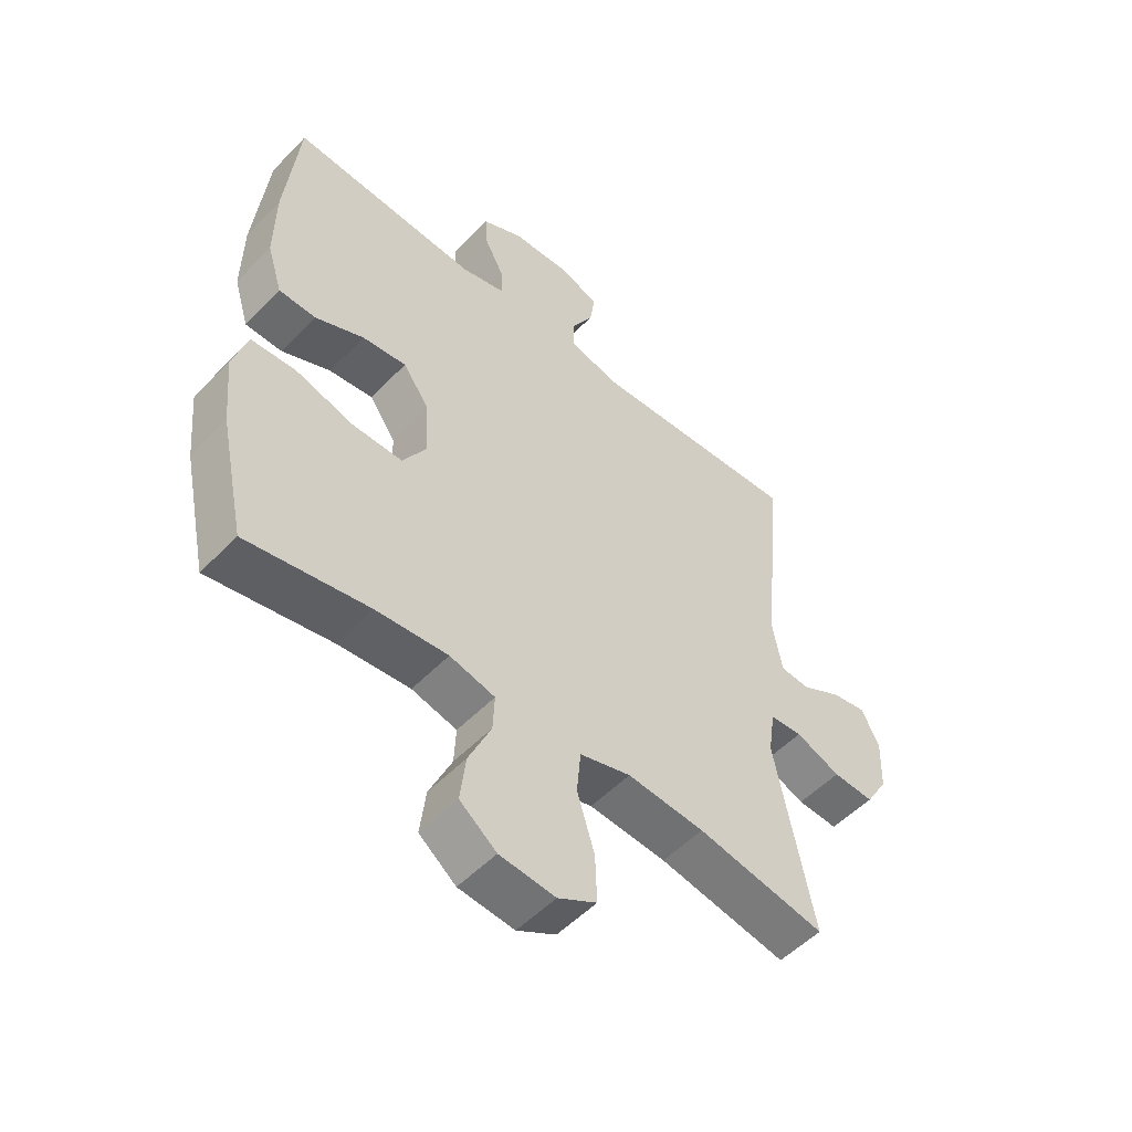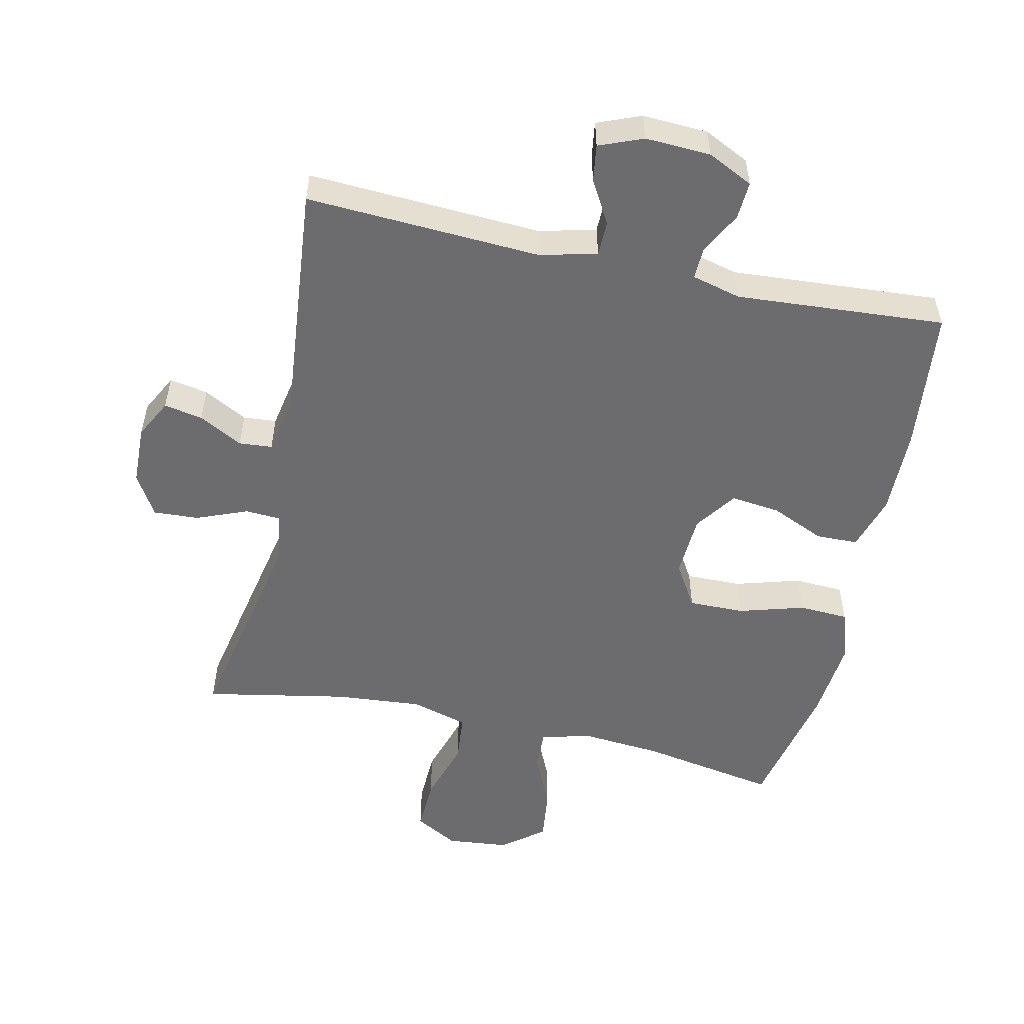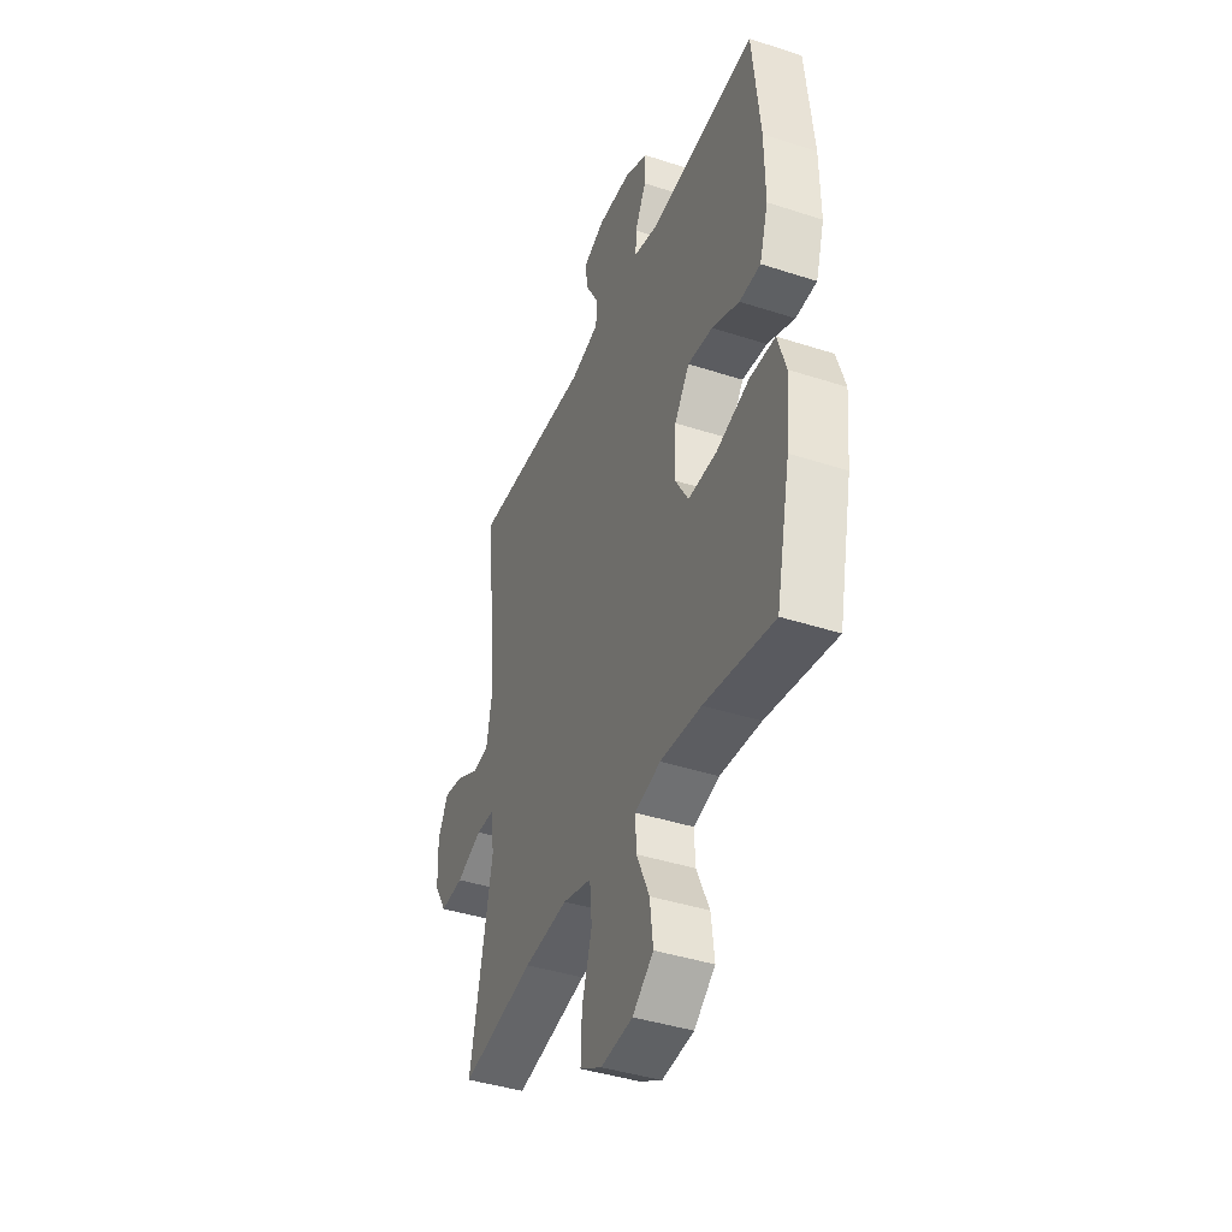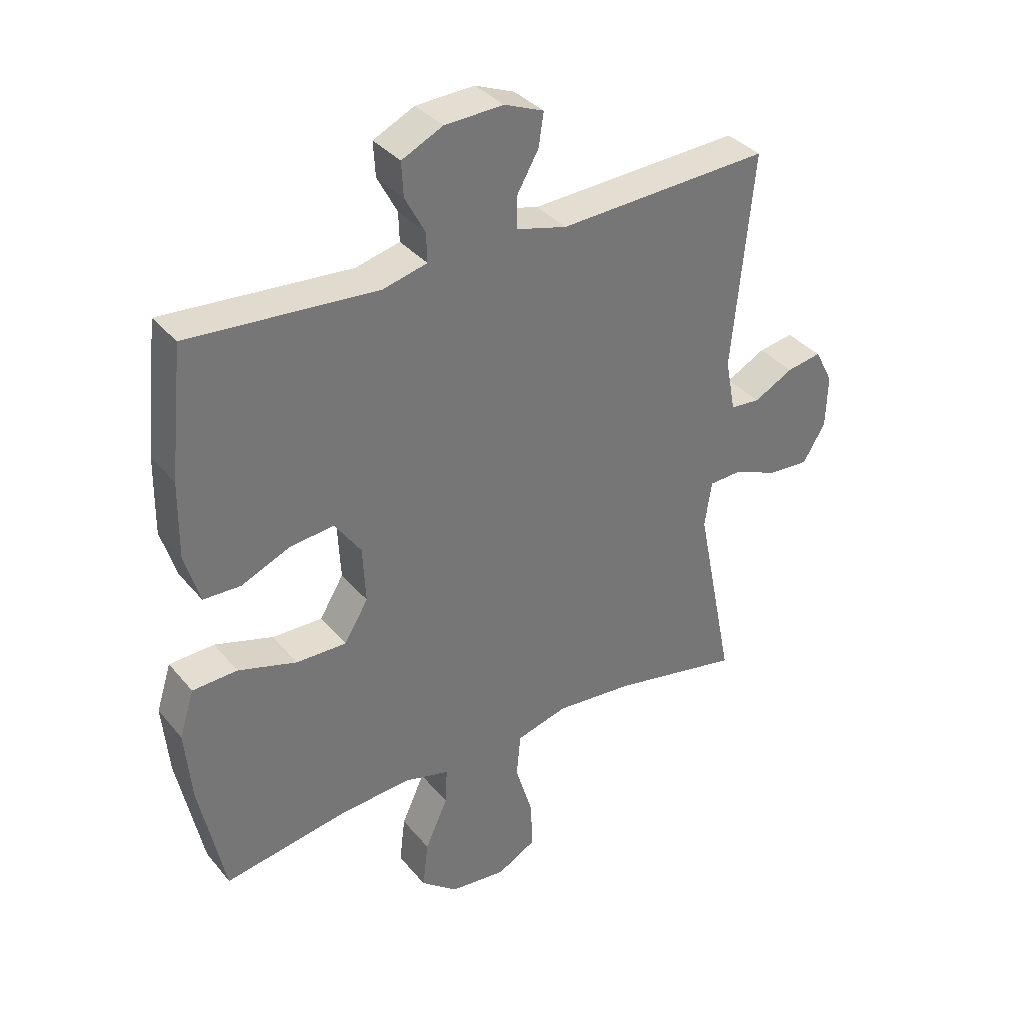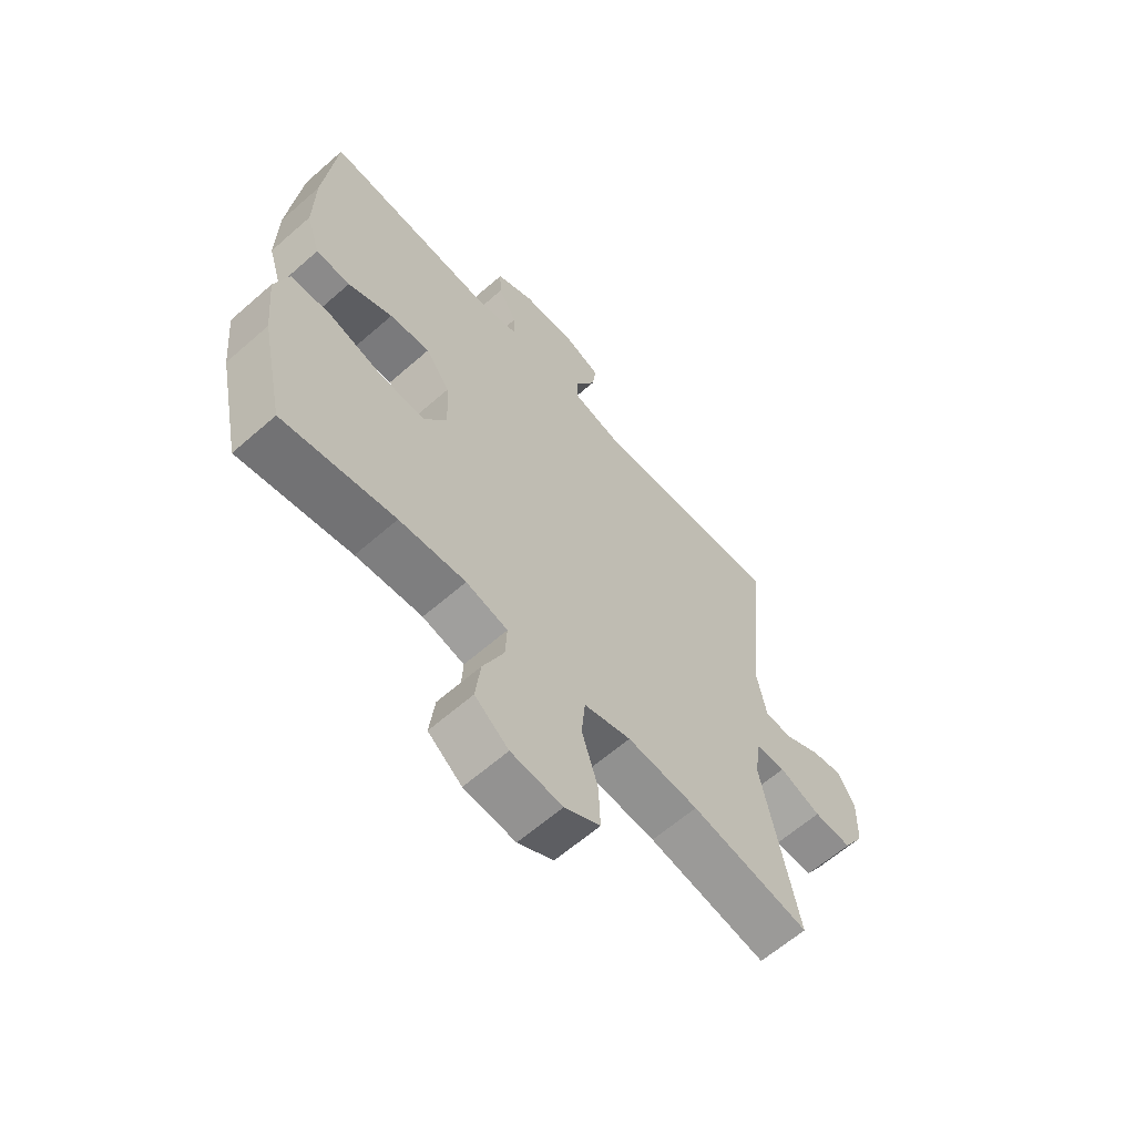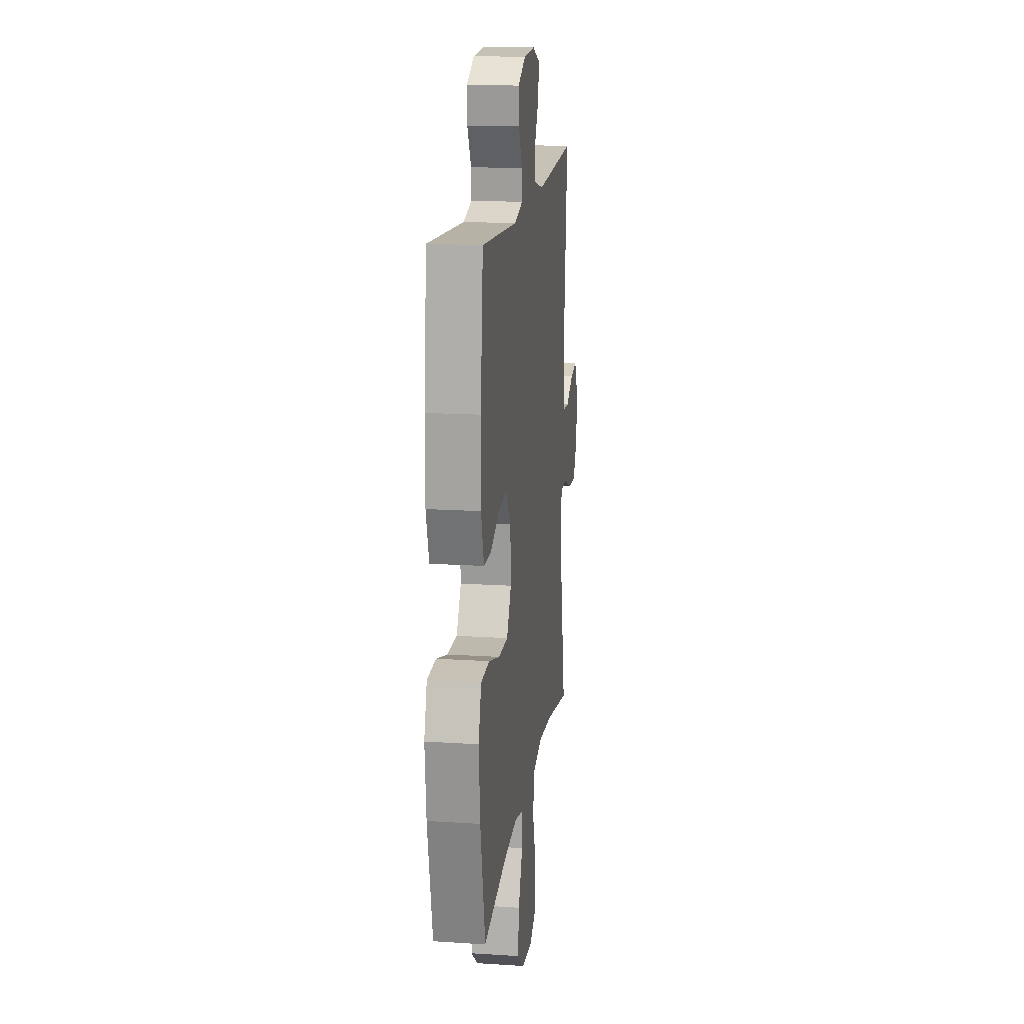
<metadata>
{"format":"obj","ext":"obj","renderer":"f3d","projection":"perspective","resolution":1024,"background":"white","views":[{"elev":-52.4,"azim":137.7,"up":"+Z"},{"elev":-53.8,"azim":-12.5,"up":"+Y"},{"elev":-41.1,"azim":68.4,"up":"+Z"},{"elev":35.3,"azim":146.1,"up":"+Z"},{"elev":-62.7,"azim":131.6,"up":"+Z"},{"elev":16.3,"azim":97.6,"up":"+Z"}]}
</metadata>
<code>
o path5832
v -0.2676 0.0375 -0.457
v -0.1348 0.0375 -0.4457
v -0.04712 0.0375 -0.4701
v -0.04022 0.0375 -0.5445
v -0.07021 0.0375 -0.6415
v -0.0733 0.0375 -0.7235
v -0.006632 0.0375 -0.7601
v 0.08912 0.0375 -0.7504
v 0.1524 0.0375 -0.7006
v 0.1427 0.0375 -0.6208
v 0.1039 0.0375 -0.5354
v 0.1009 0.0375 -0.4727
v 0.1788 0.0375 -0.4528
v 0.303 0.0375 -0.4629
v 0.5129 0.0375 -0.4995
v 0.5565 0.0375 -0.2947
v 0.568 0.0375 -0.1722
v 0.5428 0.0375 -0.09263
v 0.4662 0.0375 -0.08892
v 0.3658 0.0375 -0.1185
v 0.2797 0.0375 -0.12
v 0.2385 0.0375 -0.05237
v 0.2437 0.0375 0.04387
v 0.2889 0.0375 0.1077
v 0.3647 0.0375 0.09914
v 0.4479 0.0375 0.06284
v 0.5121 0.0375 0.06443
v 0.5381 0.0375 0.1492
v 0.5362 0.0375 0.2811
v 0.5129 0.0375 0.5024
v 0.1904 0.0375 0.4792
v 0.1146 0.0375 0.4983
v 0.1162 0.0375 0.5478
v 0.1505 0.0375 0.6123
v 0.1538 0.0375 0.6706
v 0.08357 0.0375 0.7046
v -0.01726 0.0375 0.7092
v -0.08453 0.0375 0.6822
v -0.0761 0.0375 0.6257
v -0.03816 0.0375 0.5593
v -0.03897 0.0375 0.5063
v -0.1257 0.0375 0.484
v -0.4888 0.0375 0.5024
v -0.4529 0.0375 0.1345
v -0.4698 0.0375 0.04465
v -0.5209 0.0375 0.0403
v -0.5885 0.0375 0.0763
v -0.6481 0.0375 0.08688
v -0.679 0.0375 0.02714
v -0.676 0.0375 -0.06418
v -0.6376 0.0375 -0.1275
v -0.5674 0.0375 -0.1232
v -0.4899 0.0375 -0.09214
v -0.4348 0.0375 -0.095
v -0.4231 0.0375 -0.1738
v -0.4888 0.0375 -0.4995
v -0.2676 -0.0375 -0.457
v -0.1348 -0.0375 -0.4457
v -0.04712 -0.0375 -0.4701
v -0.04022 -0.0375 -0.5445
v -0.07021 -0.0375 -0.6415
v -0.0733 -0.0375 -0.7235
v -0.006632 -0.0375 -0.7601
v 0.08912 -0.0375 -0.7504
v 0.1524 -0.0375 -0.7006
v 0.1427 -0.0375 -0.6208
v 0.1039 -0.0375 -0.5354
v 0.1009 -0.0375 -0.4727
v 0.1788 -0.0375 -0.4528
v 0.303 -0.0375 -0.4629
v 0.5129 -0.0375 -0.4995
v 0.5565 -0.0375 -0.2947
v 0.568 -0.0375 -0.1722
v 0.5428 -0.0375 -0.09263
v 0.4662 -0.0375 -0.08892
v 0.3658 -0.0375 -0.1185
v 0.2797 -0.0375 -0.12
v 0.2385 -0.0375 -0.05237
v 0.2437 -0.0375 0.04387
v 0.2889 -0.0375 0.1077
v 0.3647 -0.0375 0.09914
v 0.4479 -0.0375 0.06284
v 0.5121 -0.0375 0.06443
v 0.5381 -0.0375 0.1492
v 0.5362 -0.0375 0.2811
v 0.5129 -0.0375 0.5024
v 0.1904 -0.0375 0.4792
v 0.1146 -0.0375 0.4983
v 0.1162 -0.0375 0.5478
v 0.1505 -0.0375 0.6123
v 0.1538 -0.0375 0.6706
v 0.08357 -0.0375 0.7046
v -0.01726 -0.0375 0.7092
v -0.08453 -0.0375 0.6822
v -0.0761 -0.0375 0.6257
v -0.03816 -0.0375 0.5593
v -0.03897 -0.0375 0.5063
v -0.1257 -0.0375 0.484
v -0.4888 -0.0375 0.5024
v -0.4529 -0.0375 0.1345
v -0.4698 -0.0375 0.04465
v -0.5209 -0.0375 0.0403
v -0.5885 -0.0375 0.0763
v -0.6481 -0.0375 0.08688
v -0.679 -0.0375 0.02714
v -0.676 -0.0375 -0.06418
v -0.6376 -0.0375 -0.1275
v -0.5674 -0.0375 -0.1232
v -0.4899 -0.0375 -0.09214
v -0.4348 -0.0375 -0.095
v -0.4231 -0.0375 -0.1738
v -0.4888 -0.0375 -0.4995
v 0.5565 0.0375 -0.2947
v 0.568 0.0375 -0.1722
v 0.5428 0.0375 -0.09263
v 0.5428 0.0375 -0.09263
v 0.4662 0.0375 -0.08892
v 0.5121 0.0375 0.06443
v 0.5121 0.0375 0.06443
v 0.5381 0.0375 0.1492
v 0.5362 0.0375 0.2811
v 0.5129 0.0375 -0.4995
v 0.5129 0.0375 -0.4995
v 0.5129 0.0375 0.5024
v 0.5129 0.0375 0.5024
v 0.4479 0.0375 0.06284
v 0.3658 0.0375 -0.1185
v 0.3647 0.0375 0.09914
v 0.303 0.0375 -0.4629
v 0.2797 0.0375 -0.12
v 0.2889 0.0375 0.1077
v 0.2889 0.0375 0.1077
v 0.1904 0.0375 0.4792
v 0.1788 0.0375 -0.4528
v 0.2437 0.0375 0.04387
v 0.2385 0.0375 -0.05237
v 0.1146 0.0375 0.4983
v 0.1146 0.0375 0.4983
v 0.1009 0.0375 -0.4727
v 0.1009 0.0375 -0.4727
v 0.1505 0.0375 0.6123
v 0.1538 0.0375 0.6706
v 0.1538 0.0375 0.6706
v 0.08357 0.0375 0.7046
v 0.08912 0.0375 -0.7504
v 0.1524 0.0375 -0.7006
v 0.1427 0.0375 -0.6208
v 0.1162 0.0375 0.5478
v 0.1039 0.0375 -0.5354
v -0.006632 0.0375 -0.7601
v -0.01726 0.0375 0.7092
v -0.0733 0.0375 -0.7235
v -0.0733 0.0375 -0.7235
v -0.08453 0.0375 0.6822
v -0.08453 0.0375 0.6822
v -0.03816 0.0375 0.5593
v -0.03897 0.0375 0.5063
v -0.03897 0.0375 0.5063
v -0.0761 0.0375 0.6257
v -0.1257 0.0375 0.484
v -0.07021 0.0375 -0.6415
v -0.04022 0.0375 -0.5445
v -0.04712 0.0375 -0.4701
v -0.04712 0.0375 -0.4701
v -0.1348 0.0375 -0.4457
v -0.2676 0.0375 -0.457
v -0.4348 0.0375 -0.095
v -0.4348 0.0375 -0.095
v -0.4231 0.0375 -0.1738
v -0.4899 0.0375 -0.09214
v -0.4529 0.0375 0.1345
v -0.4698 0.0375 0.04465
v -0.4698 0.0375 0.04465
v -0.4888 0.0375 0.5024
v -0.4888 0.0375 0.5024
v -0.4888 0.0375 -0.4995
v -0.4888 0.0375 -0.4995
v -0.5209 0.0375 0.0403
v -0.5674 0.0375 -0.1232
v -0.5885 0.0375 0.0763
v -0.6376 0.0375 -0.1275
v -0.6376 0.0375 -0.1275
v -0.6481 0.0375 0.08688
v -0.6481 0.0375 0.08688
v -0.676 0.0375 -0.06418
v -0.679 0.0375 0.02714
v 0.5565 -0.0375 -0.2947
v 0.568 -0.0375 -0.1722
v 0.5428 -0.0375 -0.09263
v 0.5428 -0.0375 -0.09263
v 0.4662 -0.0375 -0.08892
v 0.5121 -0.0375 0.06443
v 0.5121 -0.0375 0.06443
v 0.5381 -0.0375 0.1492
v 0.5362 -0.0375 0.2811
v 0.5129 -0.0375 -0.4995
v 0.5129 -0.0375 -0.4995
v 0.5129 -0.0375 0.5024
v 0.5129 -0.0375 0.5024
v 0.4479 -0.0375 0.06284
v 0.3658 -0.0375 -0.1185
v 0.3647 -0.0375 0.09914
v 0.303 -0.0375 -0.4629
v 0.2797 -0.0375 -0.12
v 0.2889 -0.0375 0.1077
v 0.2889 -0.0375 0.1077
v 0.1904 -0.0375 0.4792
v 0.1788 -0.0375 -0.4528
v 0.2437 -0.0375 0.04387
v 0.2385 -0.0375 -0.05237
v 0.1146 -0.0375 0.4983
v 0.1146 -0.0375 0.4983
v 0.1009 -0.0375 -0.4727
v 0.1009 -0.0375 -0.4727
v 0.1505 -0.0375 0.6123
v 0.1538 -0.0375 0.6706
v 0.1538 -0.0375 0.6706
v 0.08357 -0.0375 0.7046
v 0.08912 -0.0375 -0.7504
v 0.1524 -0.0375 -0.7006
v 0.1427 -0.0375 -0.6208
v 0.1162 -0.0375 0.5478
v 0.1039 -0.0375 -0.5354
v -0.006632 -0.0375 -0.7601
v -0.01726 -0.0375 0.7092
v -0.0733 -0.0375 -0.7235
v -0.0733 -0.0375 -0.7235
v -0.08453 -0.0375 0.6822
v -0.08453 -0.0375 0.6822
v -0.03816 -0.0375 0.5593
v -0.03897 -0.0375 0.5063
v -0.03897 -0.0375 0.5063
v -0.0761 -0.0375 0.6257
v -0.1257 -0.0375 0.484
v -0.07021 -0.0375 -0.6415
v -0.04022 -0.0375 -0.5445
v -0.04712 -0.0375 -0.4701
v -0.04712 -0.0375 -0.4701
v -0.1348 -0.0375 -0.4457
v -0.2676 -0.0375 -0.457
v -0.4348 -0.0375 -0.095
v -0.4348 -0.0375 -0.095
v -0.4231 -0.0375 -0.1738
v -0.4899 -0.0375 -0.09214
v -0.4529 -0.0375 0.1345
v -0.4698 -0.0375 0.04465
v -0.4698 -0.0375 0.04465
v -0.4888 -0.0375 0.5024
v -0.4888 -0.0375 0.5024
v -0.4888 -0.0375 -0.4995
v -0.4888 -0.0375 -0.4995
v -0.5209 -0.0375 0.0403
v -0.5674 -0.0375 -0.1232
v -0.5885 -0.0375 0.0763
v -0.6376 -0.0375 -0.1275
v -0.6376 -0.0375 -0.1275
v -0.6481 -0.0375 0.08688
v -0.6481 -0.0375 0.08688
v -0.676 -0.0375 -0.06418
v -0.679 -0.0375 0.02714
f 223 236 221
f 225 230 218
f 222 215 218
f 226 224 235
f 240 243 250
f 241 209 245
f 233 225 228
f 195 202 194
f 230 225 233
f 218 215 216
f 201 203 187
f 209 211 231
f 204 203 201
f 201 188 191
f 243 210 241
f 207 195 198
f 221 219 220
f 236 223 213
f 224 219 235
f 244 246 252
f 240 239 243
f 241 245 246
f 236 213 237
f 245 209 234
f 235 221 236
f 213 210 237
f 231 222 230
f 207 205 195
f 213 204 210
f 254 259 252
f 234 209 231
f 187 203 196
f 203 204 208
f 189 191 188
f 259 254 260
f 239 210 243
f 244 252 253
f 237 210 239
f 219 221 235
f 194 200 192
f 241 246 244
f 208 204 213
f 218 230 222
f 260 254 257
f 253 252 259
f 211 205 207
f 205 202 195
f 202 200 194
f 253 259 255
f 231 211 222
f 188 201 187
f 211 209 205
f 245 234 248
f 241 210 209
f 16 17 73 72
f 17 116 190 73
f 18 19 75 74
f 119 28 84 193
f 28 29 85 84
f 123 16 72 197
f 29 125 199 85
f 26 27 83 82
f 19 20 76 75
f 25 26 82 81
f 14 15 71 70
f 20 21 77 76
f 132 25 81 206
f 30 31 87 86
f 13 14 70 69
f 23 24 80 79
f 21 22 78 77
f 22 23 79 78
f 31 138 212 87
f 140 13 69 214
f 34 143 217 90
f 35 36 92 91
f 8 9 65 64
f 9 10 66 65
f 33 34 90 89
f 10 11 67 66
f 32 33 89 88
f 11 12 68 67
f 7 8 64 63
f 36 37 93 92
f 153 7 63 227
f 37 155 229 93
f 40 158 232 96
f 39 40 96 95
f 38 39 95 94
f 41 42 98 97
f 5 6 62 61
f 4 5 61 60
f 164 4 60 238
f 2 3 59 58
f 1 2 58 57
f 168 55 111 242
f 53 54 110 109
f 44 173 247 100
f 175 44 100 249
f 42 43 99 98
f 177 1 57 251
f 55 56 112 111
f 45 46 102 101
f 52 53 109 108
f 46 47 103 102
f 182 52 108 256
f 47 184 258 103
f 50 51 107 106
f 49 50 106 105
f 48 49 105 104
f 149 147 162
f 151 144 156
f 148 144 141
f 152 161 150
f 166 176 169
f 167 171 135
f 159 154 151
f 121 120 128
f 156 159 151
f 144 142 141
f 127 113 129
f 135 157 137
f 130 127 129
f 127 117 114
f 169 167 136
f 133 124 121
f 147 146 145
f 162 139 149
f 150 161 145
f 170 178 172
f 166 169 165
f 167 172 171
f 162 163 139
f 171 160 135
f 161 162 147
f 139 163 136
f 157 156 148
f 133 121 131
f 139 136 130
f 180 178 185
f 160 157 135
f 113 122 129
f 129 134 130
f 115 114 117
f 185 186 180
f 165 169 136
f 170 179 178
f 163 165 136
f 145 161 147
f 120 118 126
f 167 170 172
f 134 139 130
f 144 148 156
f 186 183 180
f 179 185 178
f 137 133 131
f 131 121 128
f 128 120 126
f 179 181 185
f 157 148 137
f 114 113 127
f 137 131 135
f 171 174 160
f 167 135 136

</code>
